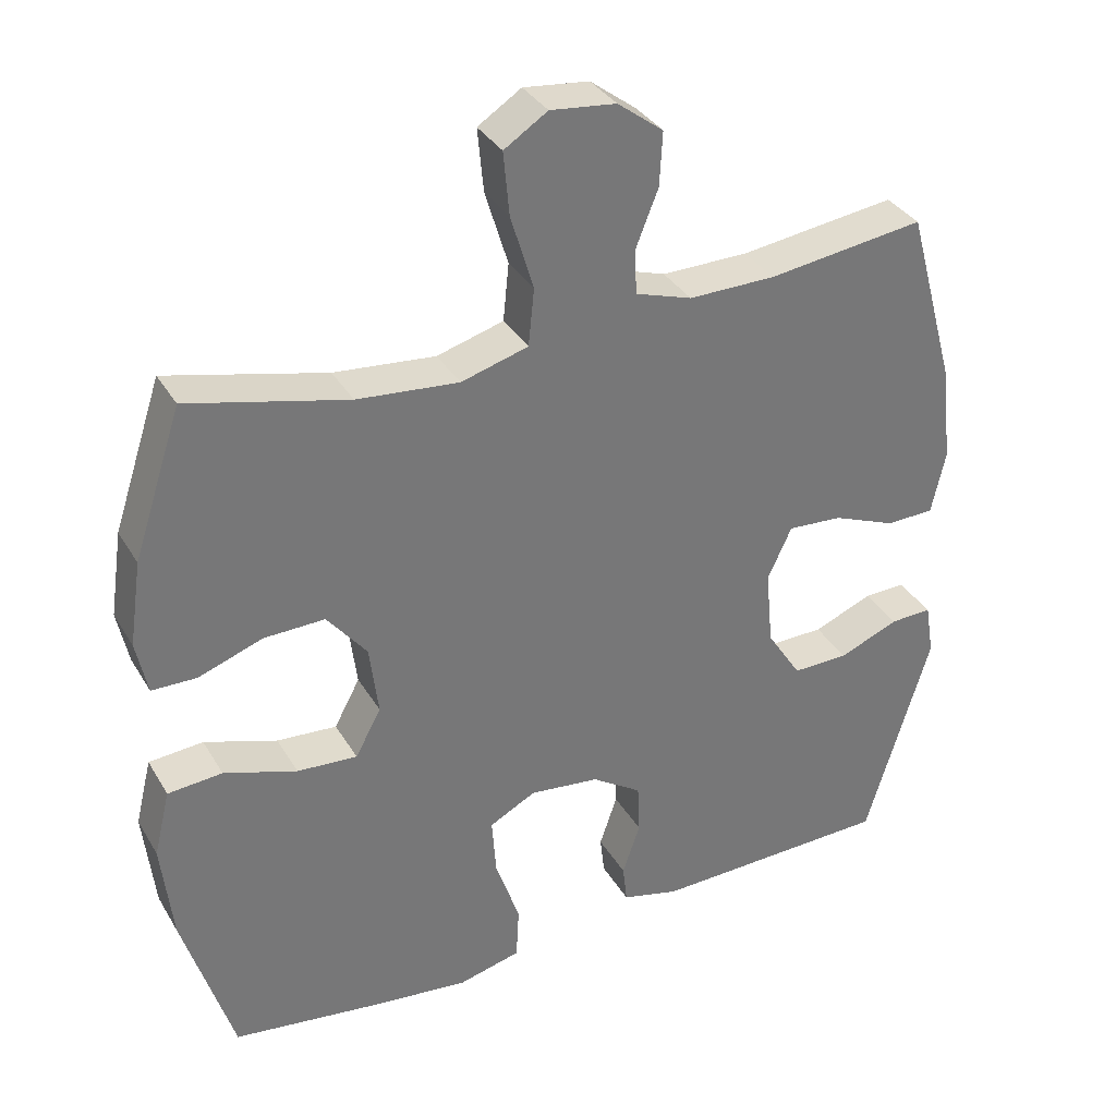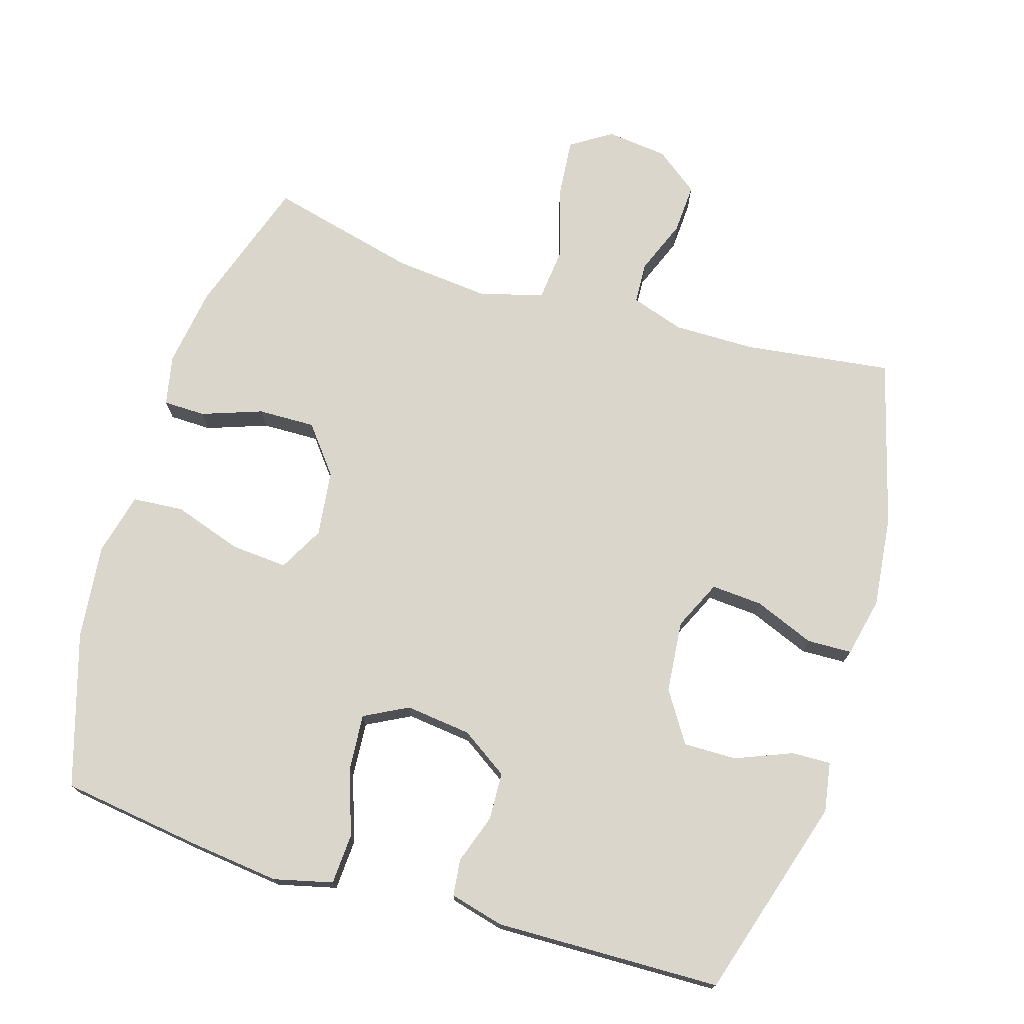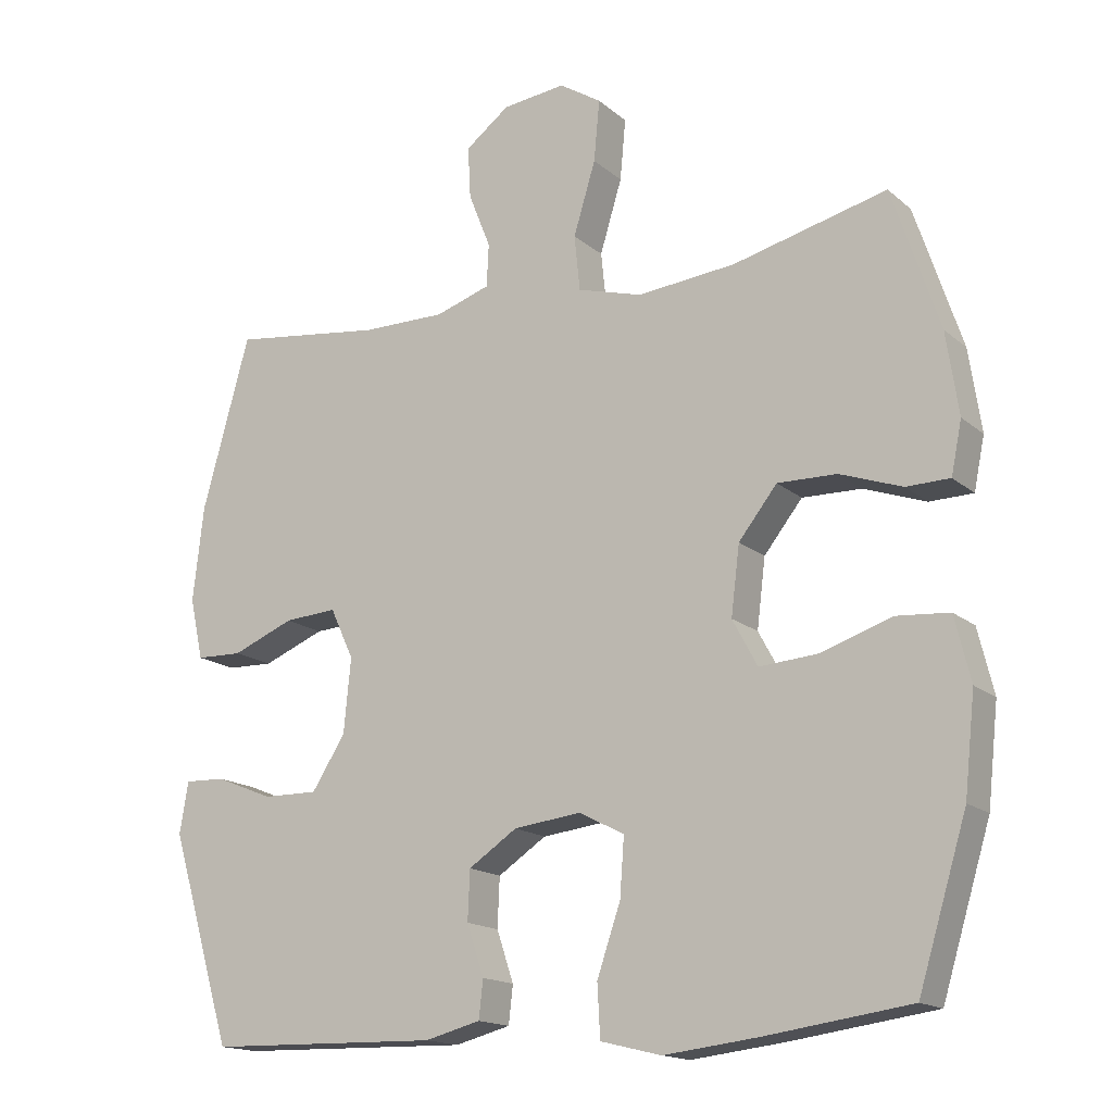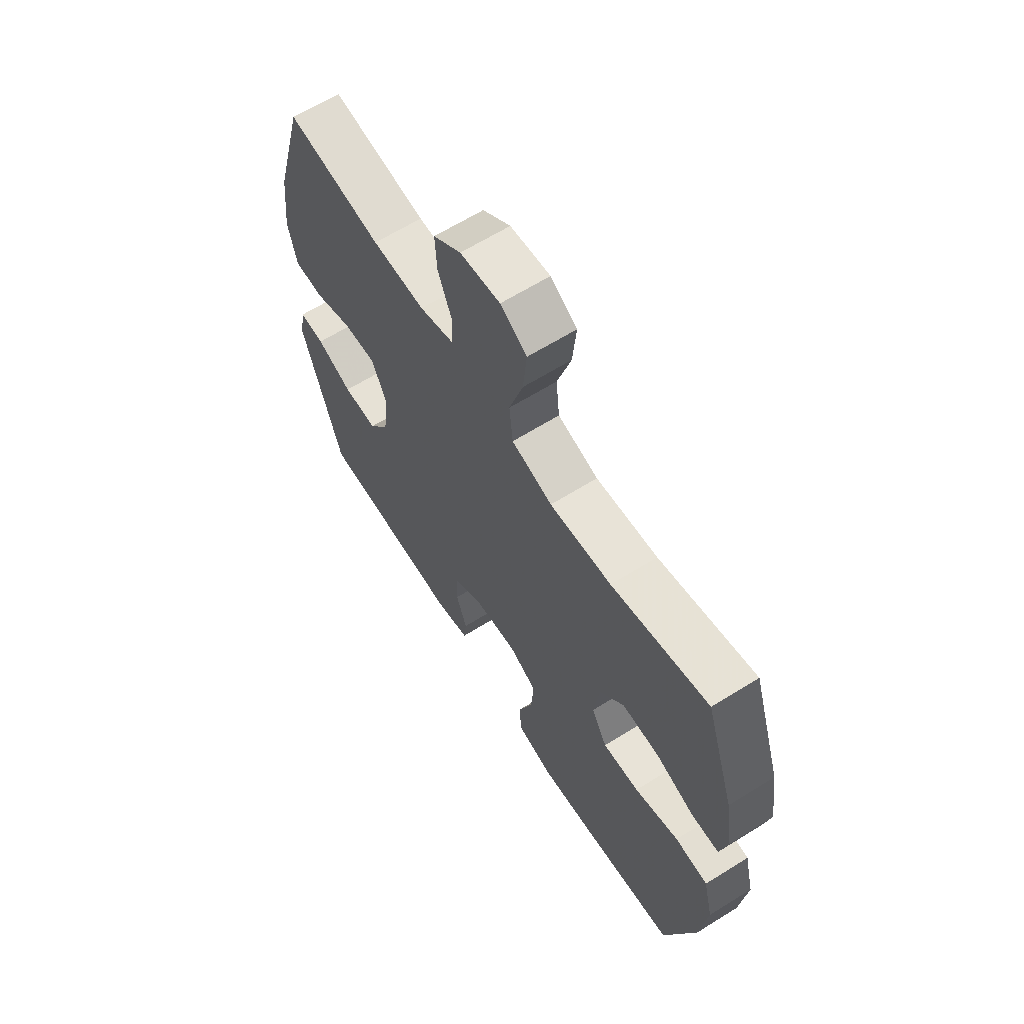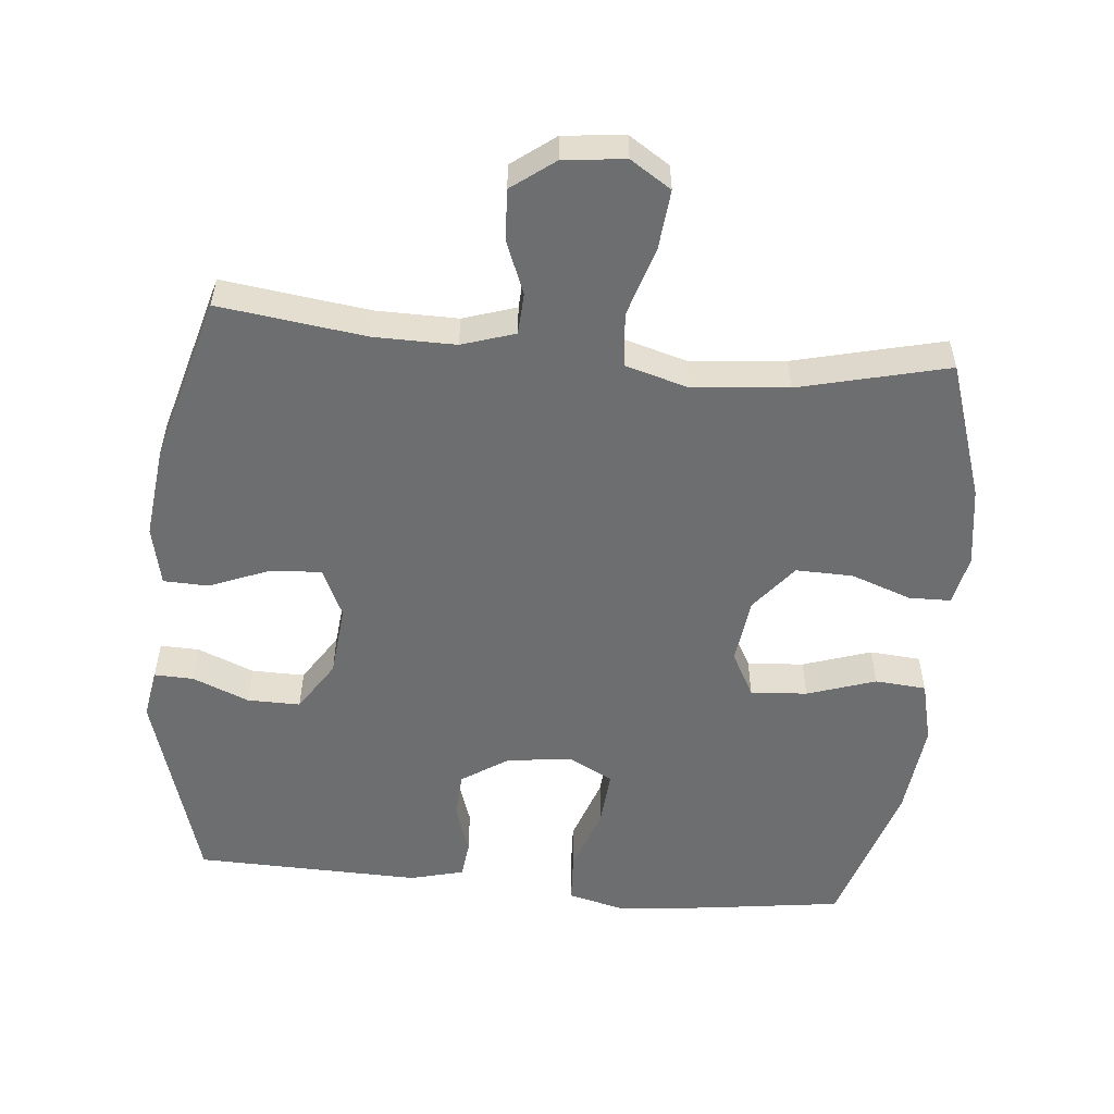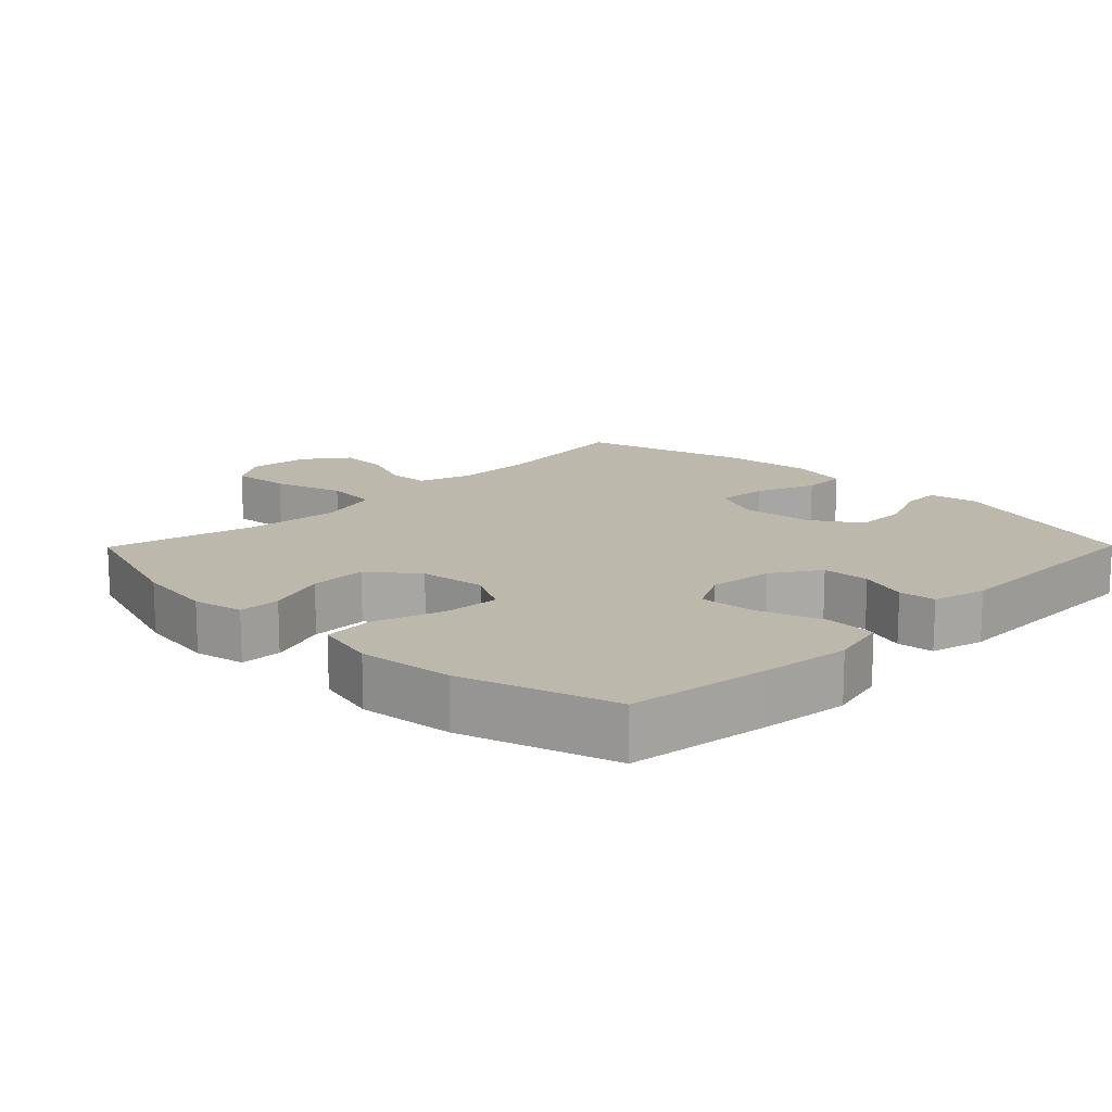
<metadata>
{"format":"obj","ext":"obj","renderer":"f3d","projection":"perspective","resolution":1024,"background":"white","views":[{"elev":34.5,"azim":153.3,"up":"+Z"},{"elev":73.7,"azim":-163.0,"up":"+Y"},{"elev":-16.1,"azim":31.4,"up":"+Z"},{"elev":64.4,"azim":57.9,"up":"+Z"},{"elev":-54.2,"azim":-5.5,"up":"+Y"},{"elev":14.7,"azim":134.6,"up":"+Y"}]}
</metadata>
<code>
v 0.5 0.07 -0.5
v 0.297 0.07 -0.528
v 0.166 0.07 -0.543
v 0.081 0.07 -0.522
v 0.077 0.07 -0.449
v 0.11 0.07 -0.353
v 0.116 0.07 -0.272
v 0.053 0.07 -0.239
v -0.042 0.07 -0.25
v -0.11 0.07 -0.295
v -0.113 0.07 -0.364
v -0.089 0.07 -0.435
v -0.095 0.07 -0.488
v -0.173 0.07 -0.508
v -0.5 0.07 -0.5
v -0.588 0.07 -0.207
v -0.576 0.07 -0.135
v -0.519 0.07 -0.137
v -0.438 0.07 -0.17
v -0.361 0.07 -0.171
v -0.314 0.07 -0.098
v -0.304 0.07 0.006
v -0.337 0.07 0.077
v -0.411 0.07 0.072
v -0.498 0.07 0.037
v -0.563 0.07 0.039
v -0.582 0.07 0.125
v -0.567 0.07 0.258
v -0.5 0.07 0.5
v -0.287 0.07 0.472
v -0.169 0.07 0.471
v -0.092 0.07 0.496
v -0.089 0.07 0.556
v -0.12 0.07 0.634
v -0.124 0.07 0.707
v -0.062 0.07 0.754
v 0.027 0.07 0.764
v 0.086 0.07 0.726
v 0.078 0.07 0.64
v 0.047 0.07 0.538
v 0.055 0.07 0.46
v 0.146 0.07 0.434
v 0.284 0.07 0.447
v 0.5 0.07 0.5
v 0.566 0.07 0.301
v 0.583 0.07 0.186
v 0.568 0.07 0.113
v 0.507 0.07 0.112
v 0.42 0.07 0.143
v 0.337 0.07 0.145
v 0.283 0.07 0.077
v 0.271 0.07 -0.019
v 0.306 0.07 -0.084
v 0.388 0.07 -0.078
v 0.487 0.07 -0.045
v 0.561 0.07 -0.051
v 0.583 0.07 -0.141
v 0.568 0.07 -0.278
v 0.5 0 -0.5
v 0.297 0 -0.528
v 0.166 0 -0.543
v 0.081 0 -0.522
v 0.077 0 -0.449
v 0.11 0 -0.353
v 0.116 0 -0.272
v 0.053 0 -0.239
v -0.042 0 -0.25
v -0.11 0 -0.295
v -0.113 0 -0.364
v -0.089 0 -0.435
v -0.095 0 -0.488
v -0.173 0 -0.508
v -0.5 0 -0.5
v -0.588 0 -0.207
v -0.576 0 -0.135
v -0.519 0 -0.137
v -0.438 0 -0.17
v -0.361 0 -0.171
v -0.314 0 -0.098
v -0.304 0 0.006
v -0.337 0 0.077
v -0.411 0 0.072
v -0.498 0 0.037
v -0.563 0 0.039
v -0.582 0 0.125
v -0.567 0 0.258
v -0.5 0 0.5
v -0.287 0 0.472
v -0.169 0 0.471
v -0.092 0 0.496
v -0.089 0 0.556
v -0.12 0 0.634
v -0.124 0 0.707
v -0.062 0 0.754
v 0.027 0 0.764
v 0.086 0 0.726
v 0.078 0 0.64
v 0.047 0 0.538
v 0.055 0 0.46
v 0.146 0 0.434
v 0.284 0 0.447
v 0.5 0 0.5
v 0.566 0 0.301
v 0.583 0 0.186
v 0.568 0 0.113
v 0.507 0 0.112
v 0.42 0 0.143
v 0.337 0 0.145
v 0.283 0 0.077
v 0.271 0 -0.019
v 0.306 0 -0.084
v 0.388 0 -0.078
v 0.487 0 -0.045
v 0.561 0 -0.051
v 0.583 0 -0.141
v 0.568 0 -0.278
f 54 55 56 57
f 53 54 57 58
f 46 47 48 49
f 46 49 50
f 43 44 45 46
f 42 43 46 50
f 41 42 50 51
f 37 38 39 40
f 35 36 37 40
f 33 34 35 40
f 32 33 40 41
f 31 32 41 51
f 27 28 29 30
f 24 25 26 27
f 23 24 27 30
f 22 23 30 31
f 16 17 18 19
f 16 19 20
f 15 16 20
f 14 15 20 21
f 11 12 13 14
f 10 11 14 21
f 3 4 5 6
f 3 6 7
f 2 3 7
f 53 58 1 2
f 52 53 2 7
f 51 52 7 8
f 31 51 8 9
f 21 22 31
f 9 10 21 31
f 115 114 113 112
f 116 115 112 111
f 107 106 105 104
f 108 107 104
f 104 103 102 101
f 108 104 101 100
f 109 108 100 99
f 98 97 96 95
f 98 95 94 93
f 98 93 92 91
f 99 98 91 90
f 109 99 90 89
f 88 87 86 85
f 85 84 83 82
f 88 85 82 81
f 89 88 81 80
f 77 76 75 74
f 78 77 74
f 78 74 73
f 79 78 73 72
f 72 71 70 69
f 79 72 69 68
f 64 63 62 61
f 65 64 61
f 65 61 60
f 60 59 116 111
f 65 60 111 110
f 66 65 110 109
f 67 66 109 89
f 89 80 79
f 89 79 68 67
f 1 59 60 2
f 2 60 61 3
f 3 61 62 4
f 4 62 63 5
f 5 63 64 6
f 6 64 65 7
f 7 65 66 8
f 8 66 67 9
f 9 67 68 10
f 10 68 69 11
f 11 69 70 12
f 12 70 71 13
f 13 71 72 14
f 14 72 73 15
f 15 73 74 16
f 16 74 75 17
f 17 75 76 18
f 18 76 77 19
f 19 77 78 20
f 20 78 79 21
f 21 79 80 22
f 22 80 81 23
f 23 81 82 24
f 24 82 83 25
f 25 83 84 26
f 26 84 85 27
f 27 85 86 28
f 28 86 87 29
f 29 87 88 30
f 30 88 89 31
f 31 89 90 32
f 32 90 91 33
f 33 91 92 34
f 34 92 93 35
f 35 93 94 36
f 36 94 95 37
f 37 95 96 38
f 38 96 97 39
f 39 97 98 40
f 40 98 99 41
f 41 99 100 42
f 42 100 101 43
f 43 101 102 44
f 44 102 103 45
f 45 103 104 46
f 46 104 105 47
f 47 105 106 48
f 48 106 107 49
f 49 107 108 50
f 50 108 109 51
f 51 109 110 52
f 52 110 111 53
f 53 111 112 54
f 54 112 113 55
f 55 113 114 56
f 56 114 115 57
f 57 115 116 58
f 58 116 59 1

</code>
